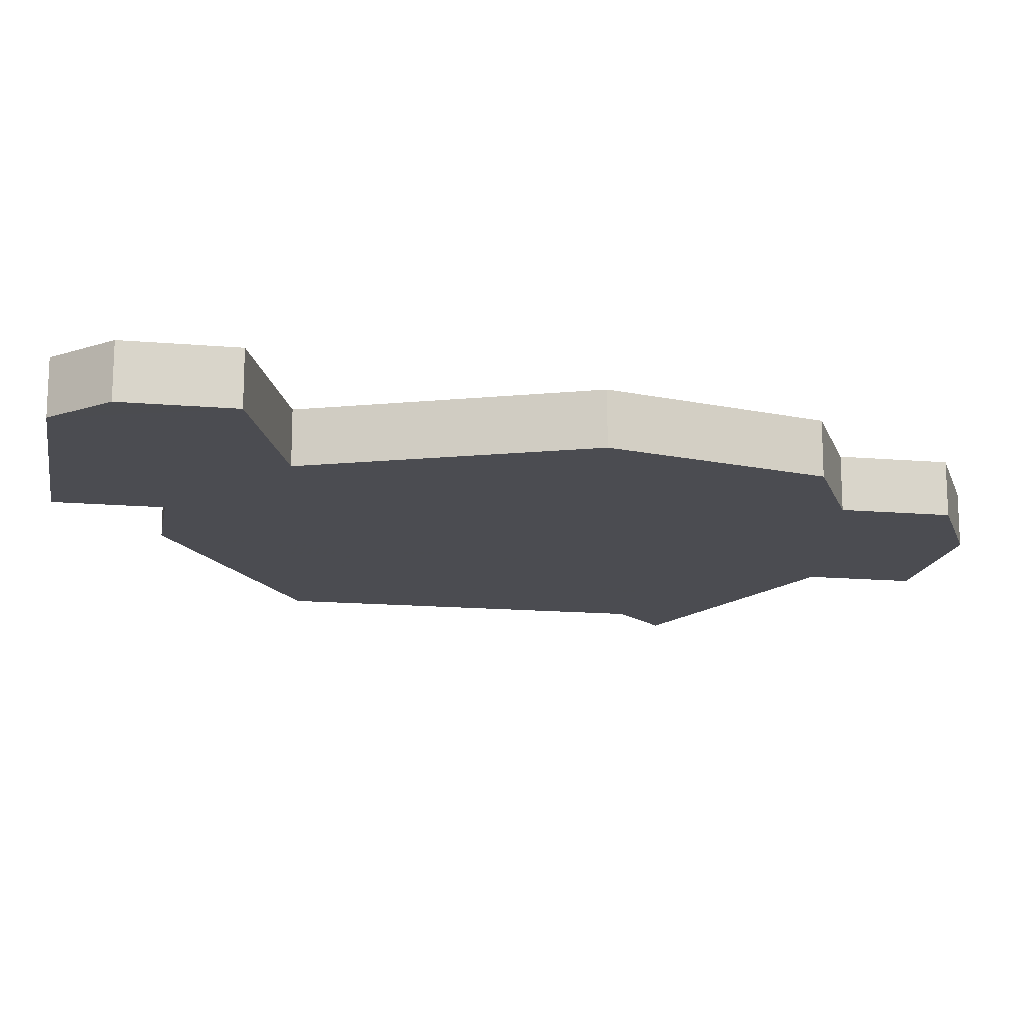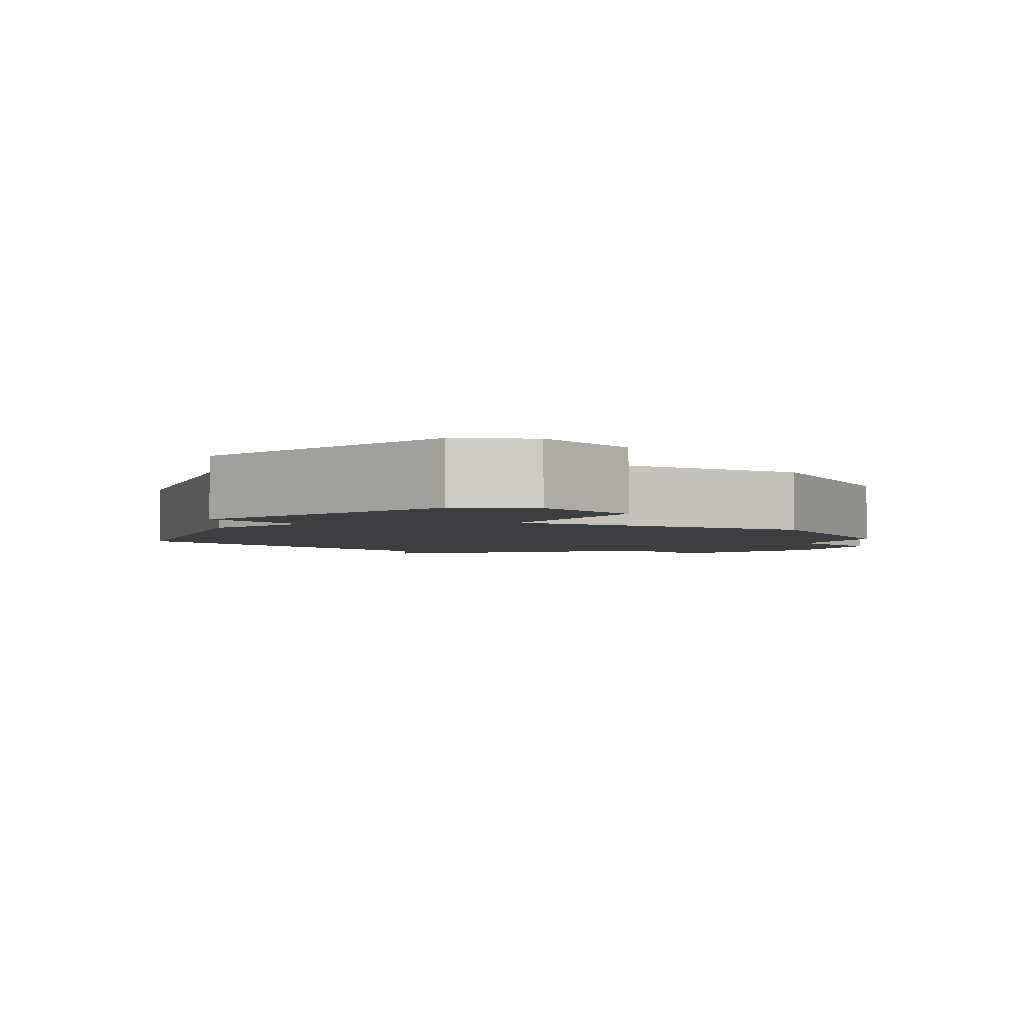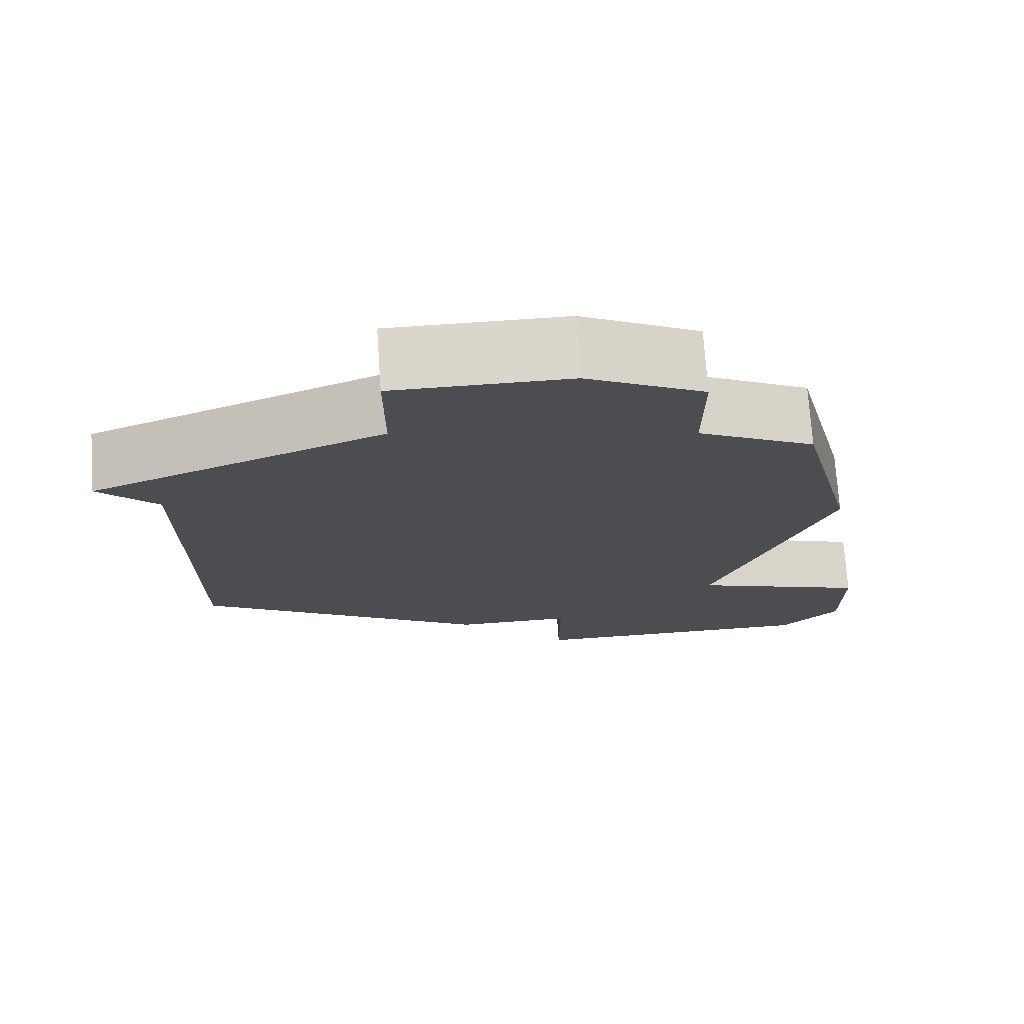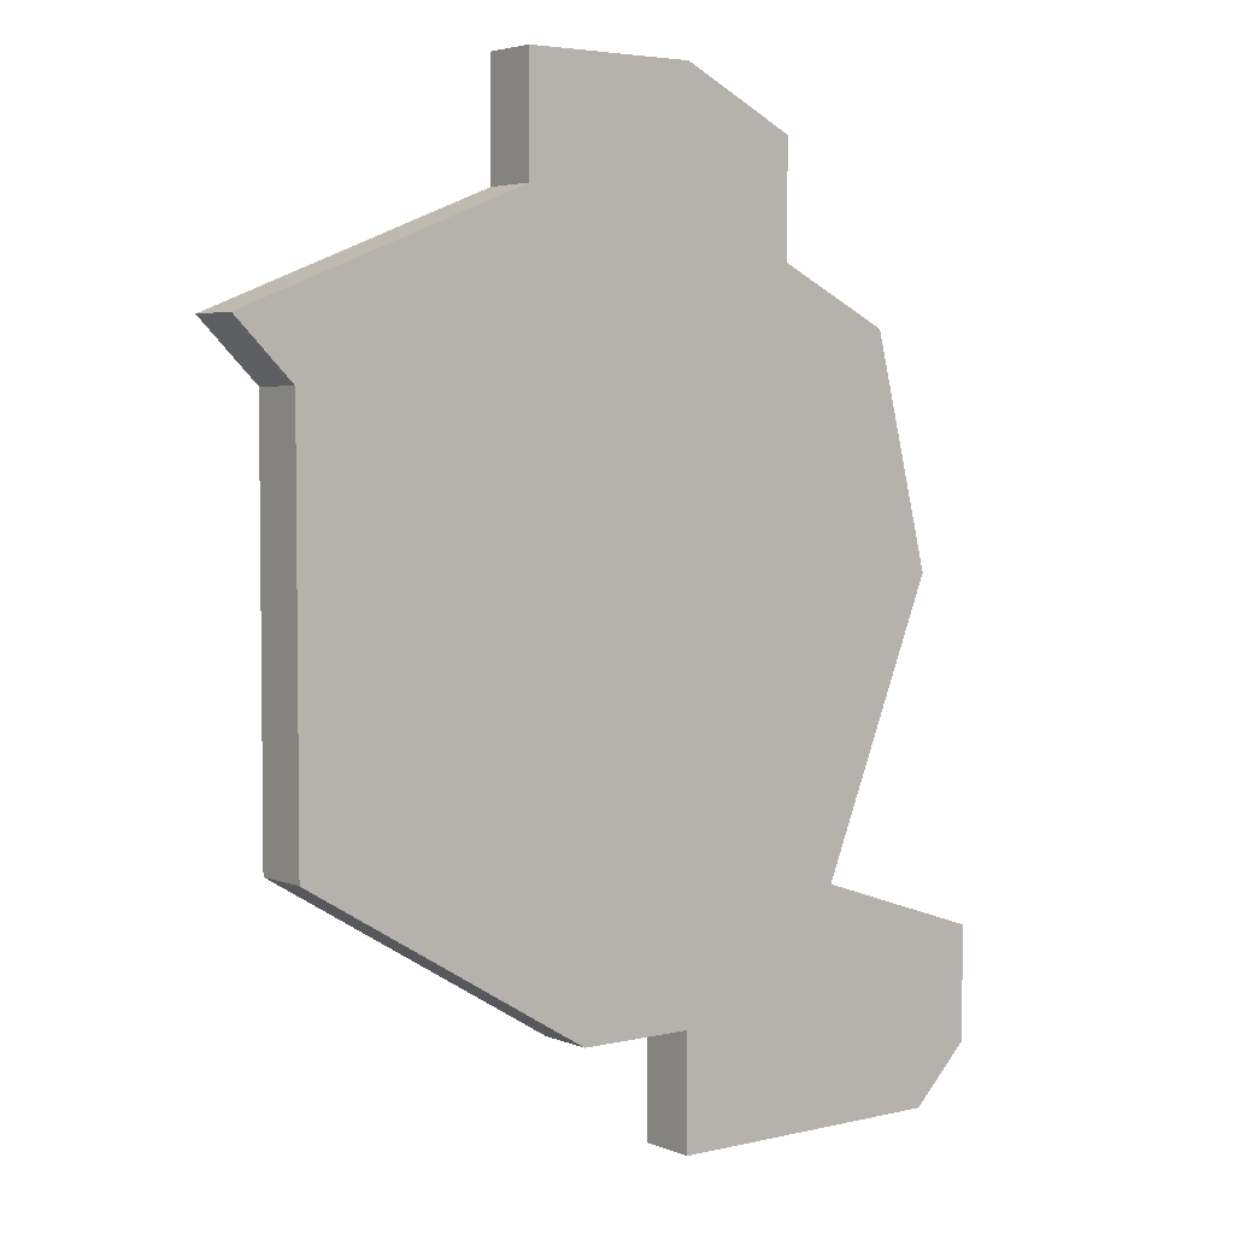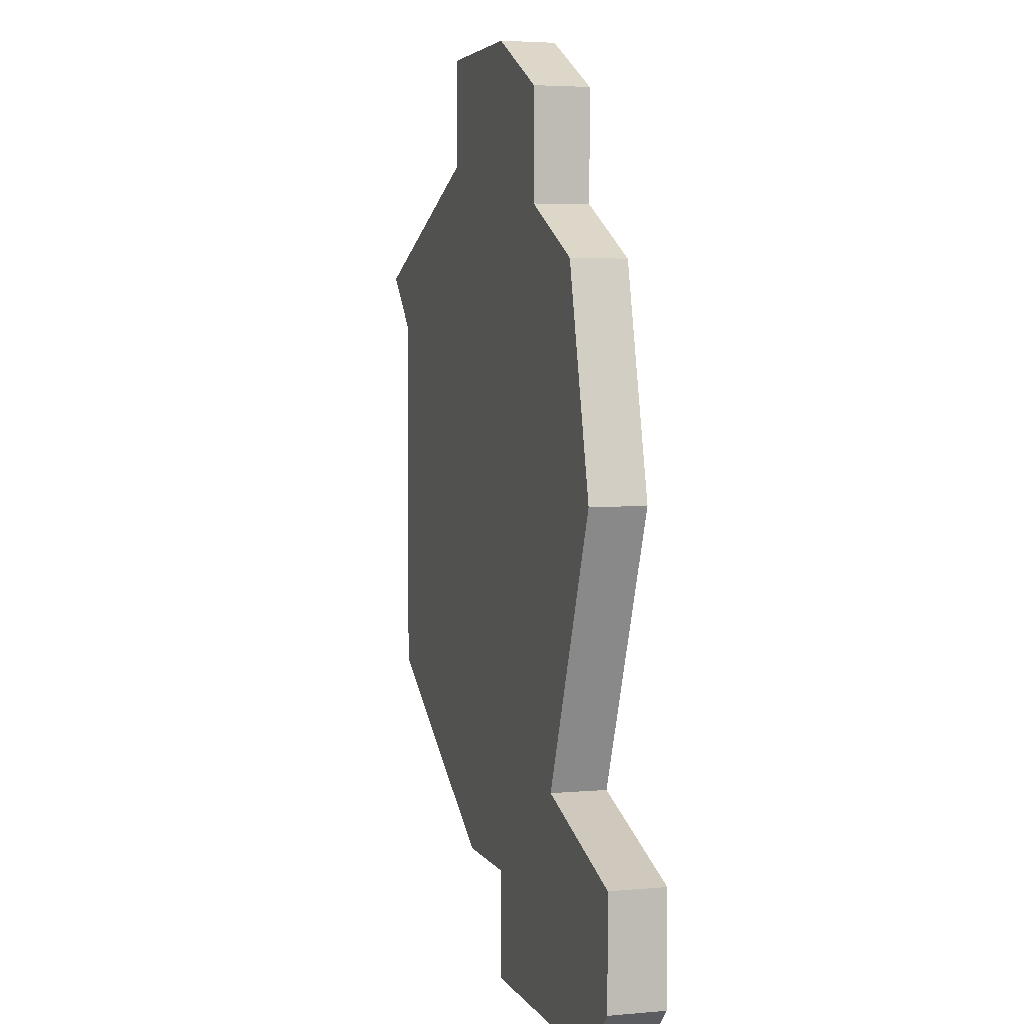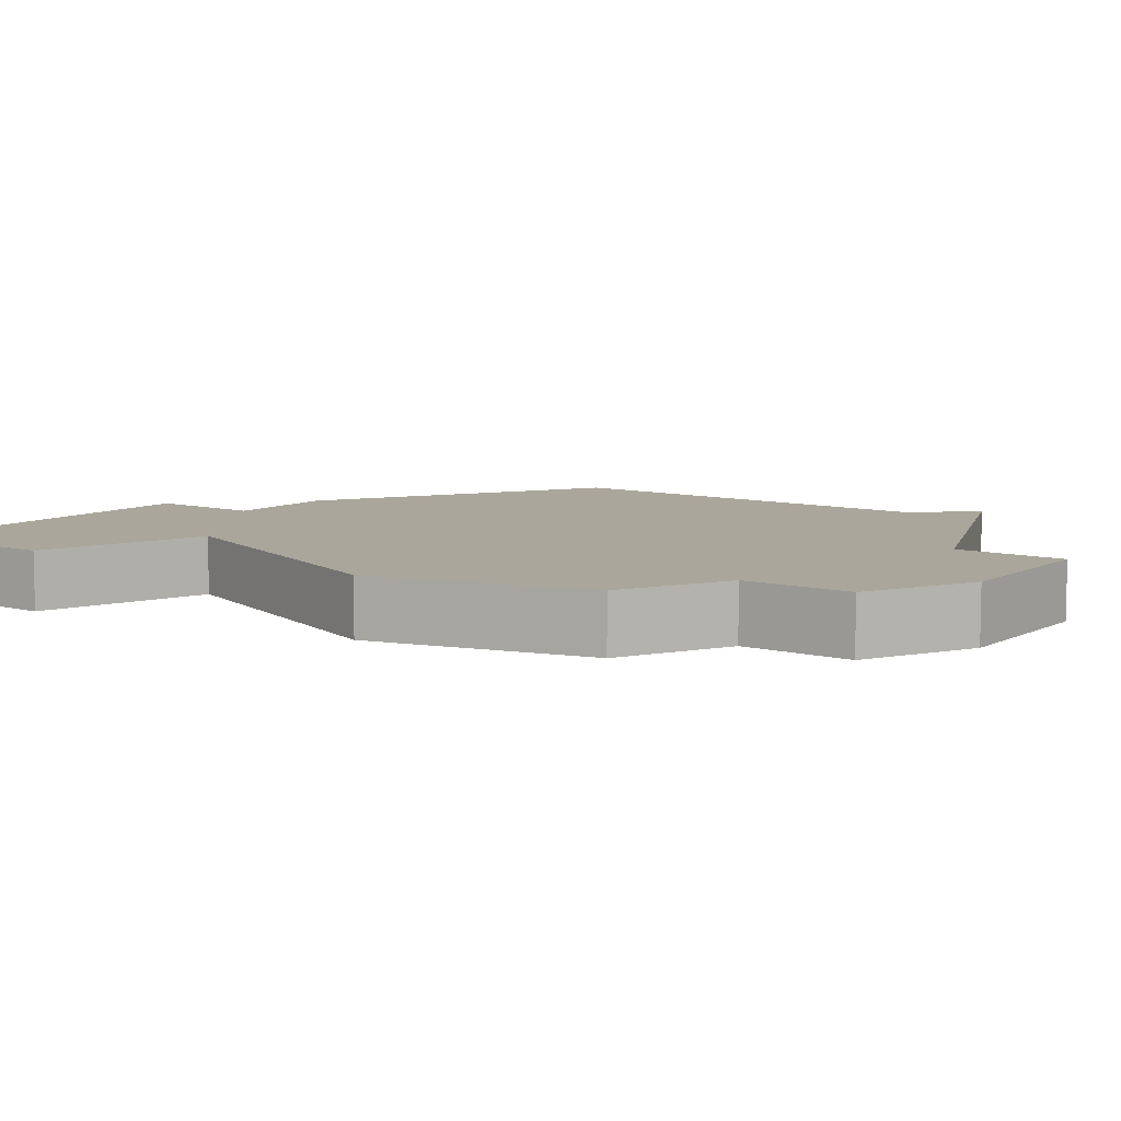
<metadata>
{"format":"obj","ext":"obj","renderer":"f3d","projection":"perspective","resolution":1024,"background":"white","views":[{"elev":-15.3,"azim":79.7,"up":"+Z"},{"elev":-3.1,"azim":40.5,"up":"+Z"},{"elev":73.5,"azim":-3.9,"up":"+Y"},{"elev":4.1,"azim":-37.5,"up":"+Y"},{"elev":4.1,"azim":73.5,"up":"+Y"},{"elev":8.0,"azim":126.2,"up":"+Z"}]}
</metadata>
<code>
v 3292 -889 0
v 3290 -888 0
v 3287 -888 0
v 3287 -890 0
v 3282 -892 0
v 3283 -893 0
v 3283 -900 0
v 3288 -903 0
v 3290 -903 0
v 3290 -905 0
v 3295 -905 0
v 3296 -904 0
v 3296 -902 0
v 3293 -901 0
v 3295 -896 0
v 3294 -892 0
v 3292 -891 0
v 3292 -889 1
v 3290 -888 1
v 3287 -888 1
v 3287 -890 1
v 3282 -892 1
v 3283 -893 1
v 3283 -900 1
v 3288 -903 1
v 3290 -903 1
v 3290 -905 1
v 3295 -905 1
v 3296 -904 1
v 3296 -902 1
v 3293 -901 1
v 3295 -896 1
v 3294 -892 1
v 3292 -891 1
f 2 1 17
f 4 3 2
f 6 5 4
f 8 7 6
f 11 10 9
f 13 12 11
f 16 15 14
f 4 2 17
f 8 6 4
f 13 11 9
f 17 16 14
f 8 4 17
f 13 9 8
f 8 17 14
f 14 13 8
f 34 18 19
f 19 20 21
f 21 22 23
f 23 24 25
f 26 27 28
f 28 29 30
f 31 32 33
f 34 19 21
f 21 23 25
f 26 28 30
f 31 33 34
f 34 21 25
f 25 26 30
f 31 34 25
f 25 30 31
f 19 18 2
f 2 18 1
f 20 19 3
f 3 19 2
f 21 20 4
f 4 20 3
f 22 21 5
f 5 21 4
f 23 22 6
f 6 22 5
f 24 23 7
f 7 23 6
f 25 24 8
f 8 24 7
f 26 25 9
f 9 25 8
f 27 26 10
f 10 26 9
f 28 27 11
f 11 27 10
f 29 28 12
f 12 28 11
f 30 29 13
f 13 29 12
f 31 30 14
f 14 30 13
f 32 31 15
f 15 31 14
f 33 32 16
f 16 32 15
f 18 34 1
f 1 34 17
f 34 33 17
f 17 33 16

</code>
